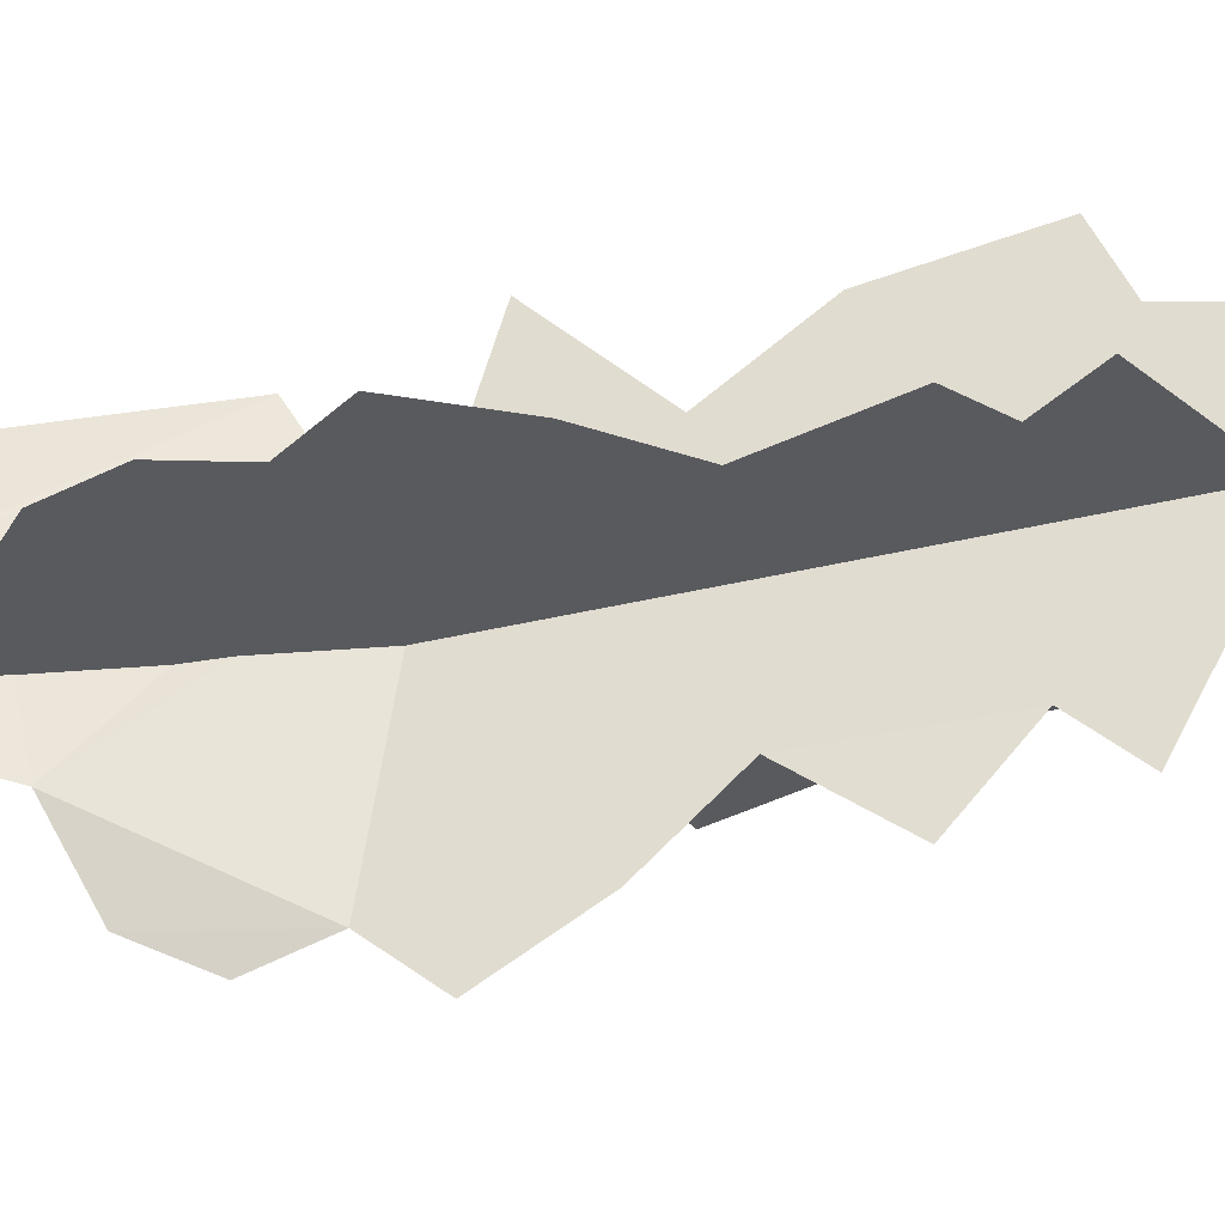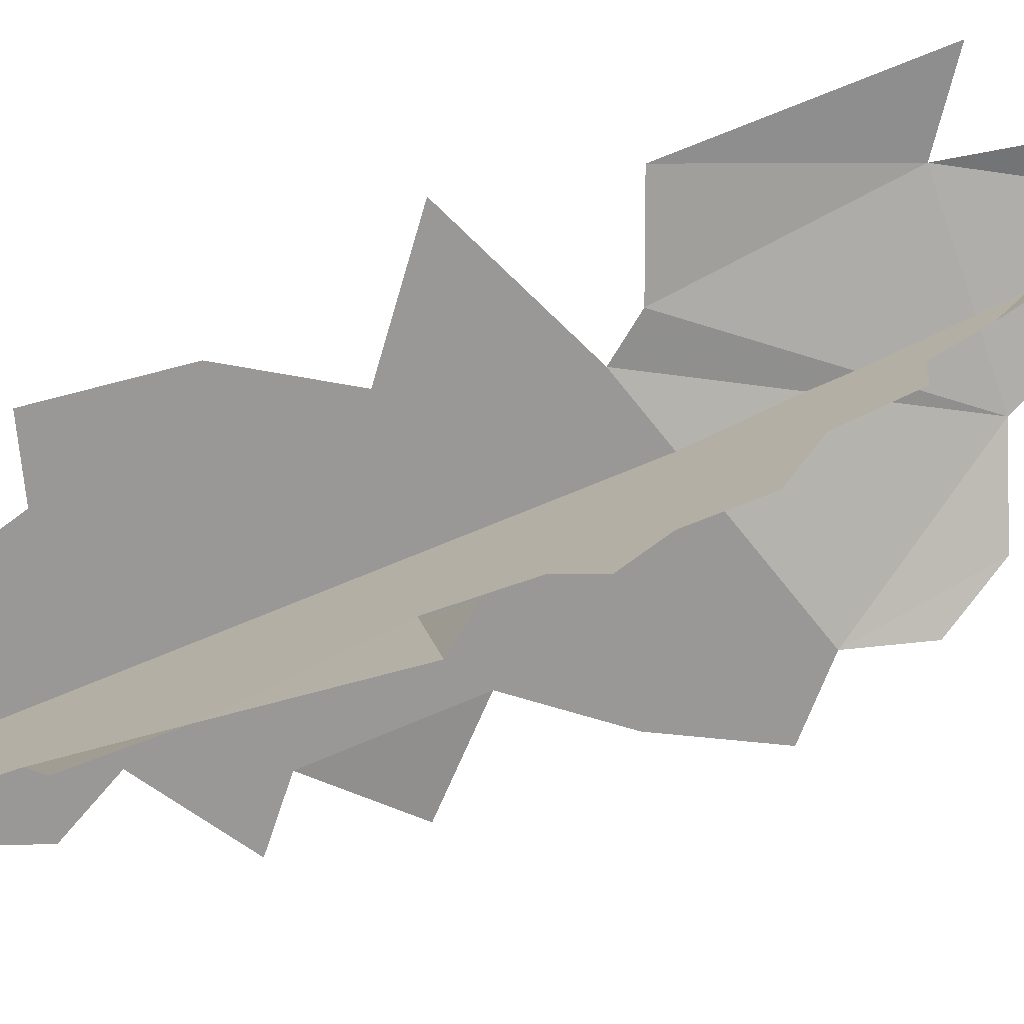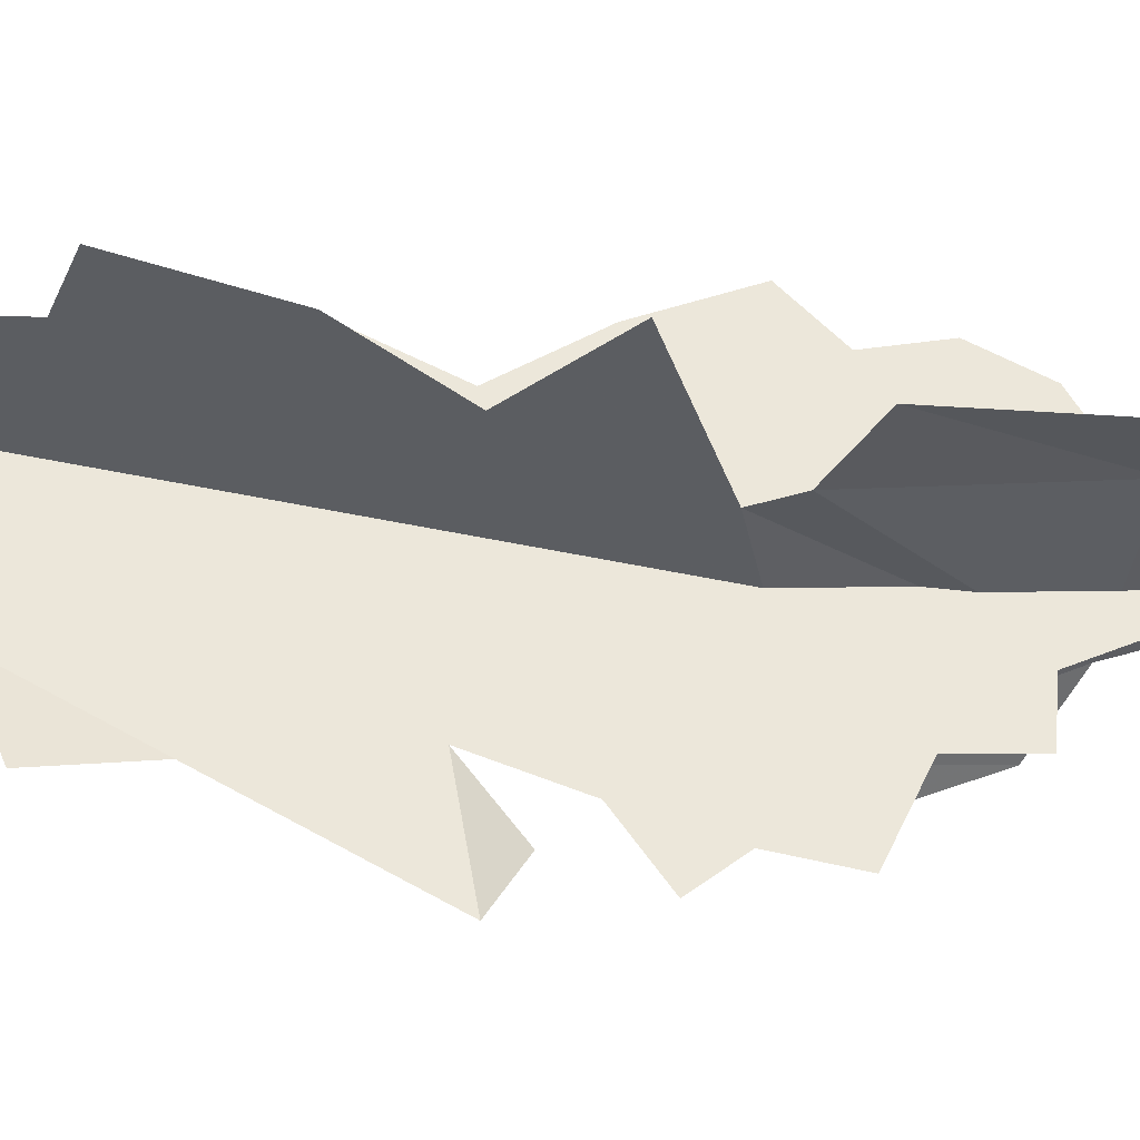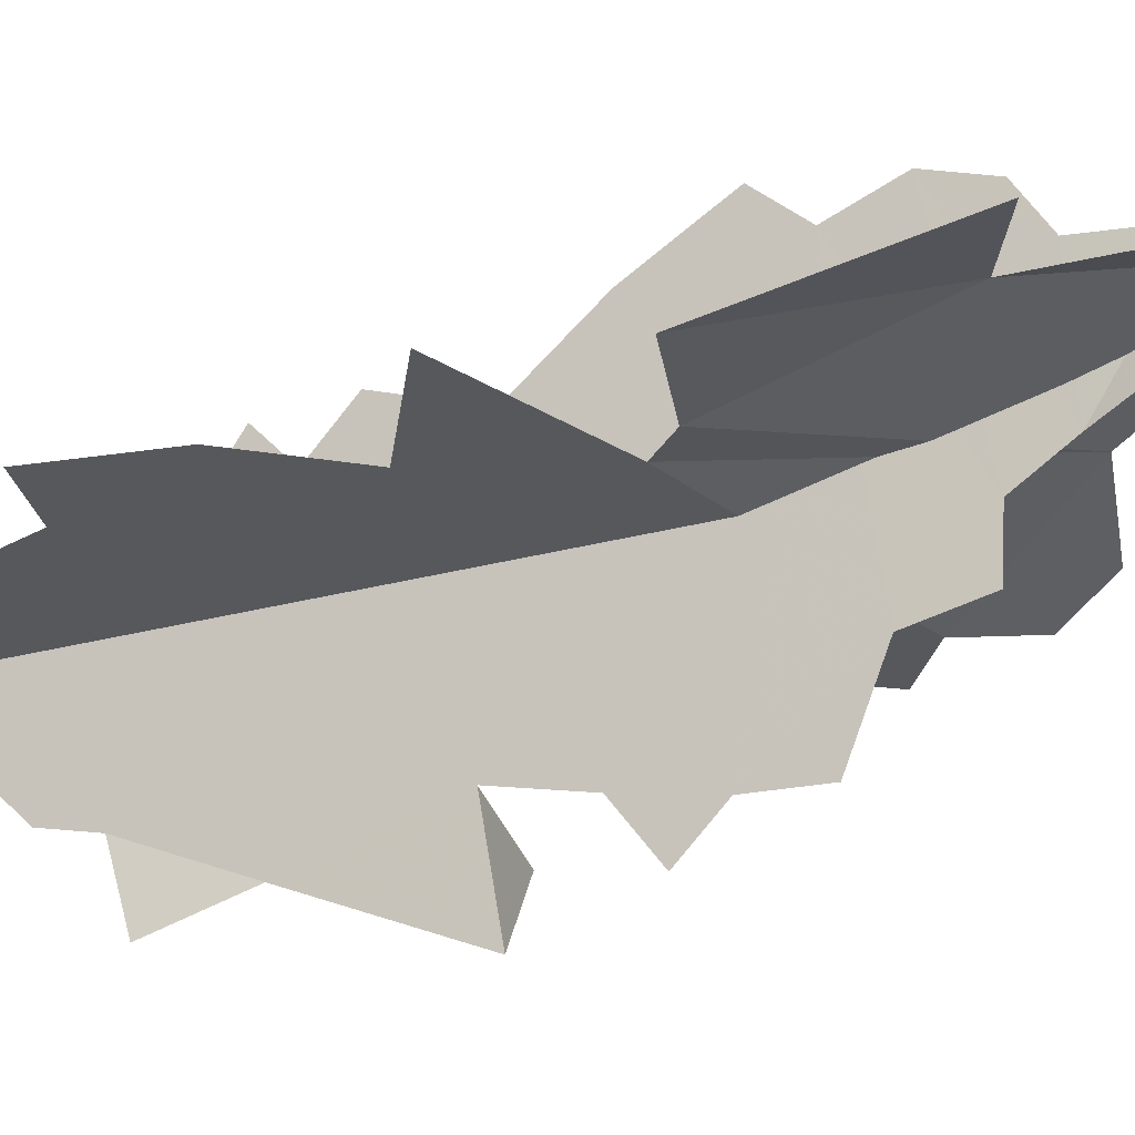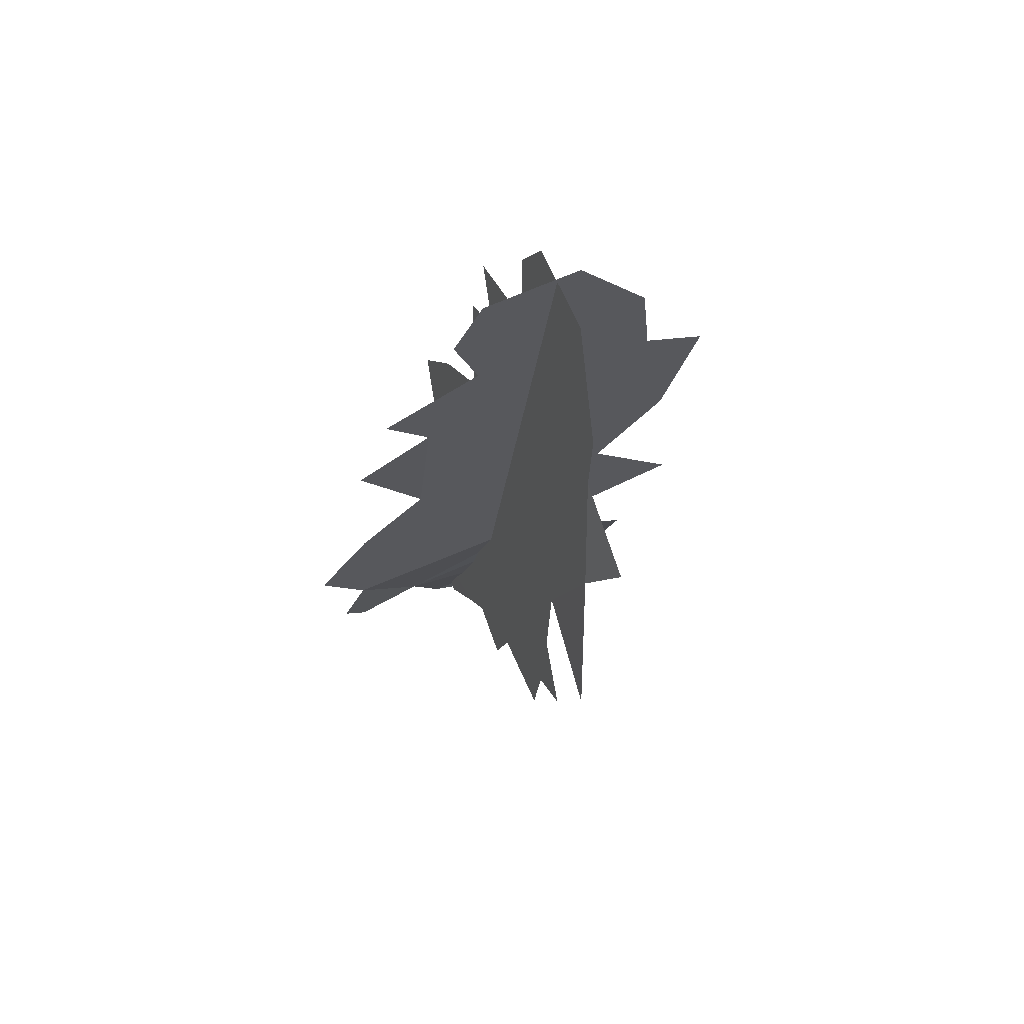
<metadata>
{"format":"obj","ext":"obj","renderer":"f3d","projection":"perspective","resolution":1024,"background":"white","views":[{"elev":58.9,"azim":95.6,"up":"+Z"},{"elev":-76.1,"azim":-53.9,"up":"+Z"},{"elev":-39.0,"azim":-80.8,"up":"+Z"},{"elev":-35.5,"azim":-44.9,"up":"+Z"},{"elev":79.5,"azim":160.9,"up":"+Y"}]}
</metadata>
<code>
g Leaf_F01_LOD1
v -0.7456 10.66 0.5282
v -1.548 10.7 0.5604
v -0.612 9.588 0.3087
v -0.4592 10.19 0.4238
v -2.093 9.087 0.2547
v -0.09297 8.795 0.1332
v 0.231 9.248 0.214
v -2.068 9.868 0.4107
v -2.579 8.802 0.2128
v 0.1202 7.599 -0.1137
v -2.215 7.786 -0.002747
v -1.591 7.137 -0.1527
v -1.005 6.051 -0.3891
v -2.251 6.282 -0.3035
v 0.2849 5.981 -0.4437
v 0.9209 5.946 -0.4706
v 0.7394 7.075 -0.2382
v 1.246 6.44 -0.3818
v -1.327 3.616 -0.5037
v -0.9017 4.115 -0.3879
v -1.761 5.269 -0.5223
v 0.1202 7.599 -0.1137
v 0.5747 8.344 0.06641
v -0.09297 8.795 0.1332
v -0.9017 4.115 -0.3879
v -0.5242 3.314 -0.4229
v 0.199 3.003 -0.2546
v 0.4326 4.529 -0.3787
v -1.153 5.708 -0.4533
v -1.761 5.269 -0.5223
v 1.006 4.935 -0.529
v 1.165 5.473 -0.5647
v 0.9209 5.946 -0.4706
v 0.4326 4.529 -0.3787
v 0.2849 5.981 -0.4437
v 0.4326 4.529 -0.3787
v 0.9209 5.946 -0.4706
v -1.005 6.051 -0.3891
v -1.153 5.708 -0.4533
v 0.4326 4.529 -0.3787
v 0.2849 5.981 -0.4437
v -0.9447 8.56 0.9453
v -1.016 8.902 1.386
v -1.121 9.468 0.6767
v -1.121 9.468 0.6767
v -1.148 9.668 -0.8413
v -1.245 10.15 -0.6376
v -1.245 10.15 -0.6376
v -1.228 9.997 0.9951
v -1.378 10.8 0.0989
v -1.332 10.54 0.8578
v -0.706 7.351 0.8045
v -0.8732 8.182 1.286
v -0.9444 8.656 -1.466
v -0.7082 7.45 -1.356
v -1.148 9.668 -0.8413
v -0.5719 6.768 -1.642
v -0.5762 6.672 1.247
v -0.3519 5.537 1.095
v -0.4304 5.918 1.549
v -0.4389 6.102 -1.891
v -0.5022 6.435 -2.167
v -0.2793 5.271 -1.35
v -0.3328 5.567 -2.015
v -0.1684 4.697 -0.8608
v -0.1724 4.735 -1.334
v -0.2497 5.013 1.193
v -0.09038 4.299 -0.6737
v -0.1049 4.316 0.4446
v -0.1049 4.316 0.4446
v -0.1547 4.542 0.9057
v -0.09038 4.299 -0.6737
v 0.03168 3.639 0.2124
v 0.02187 3.41 -0.3815
v -0.7082 7.45 -1.356
v -0.9444 8.656 -1.466
v -0.6641 7.298 -2.3
v -0.7336 7.046 -1.997
v -1.148 9.668 -0.8413
v -1.176 9.363 -1.602
v -0.9444 8.656 -1.466
f 1 2 3
f 1 3 4
f 5 3 2
f 5 6 3
f 6 7 3
f 2 8 5
f 9 6 5
f 9 10 6
f 11 10 9
f 11 12 10
f 10 12 13
f 14 13 12
f 15 10 13
f 16 10 15
f 17 10 16
f 17 16 18
f 19 20 21
f 22 23 24
f 25 26 27
f 25 27 28
f 25 28 29
f 25 29 30
f 31 32 33
f 31 33 34
f 35 36 37
f 38 39 40
f 38 40 41
f 42 43 44
f 45 46 42
f 45 47 46
f 48 44 49
f 49 50 48
f 49 51 50
f 52 53 42
f 42 54 52
f 54 55 52
f 42 56 54
f 57 52 55
f 57 58 52
f 59 58 57
f 59 60 58
f 57 61 59
f 57 62 61
f 61 63 59
f 61 64 63
f 65 59 63
f 63 66 65
f 65 67 59
f 67 65 68
f 67 68 69
f 70 71 67
f 72 73 70
f 72 74 73
f 75 76 77
f 75 77 78
f 79 80 81

</code>
